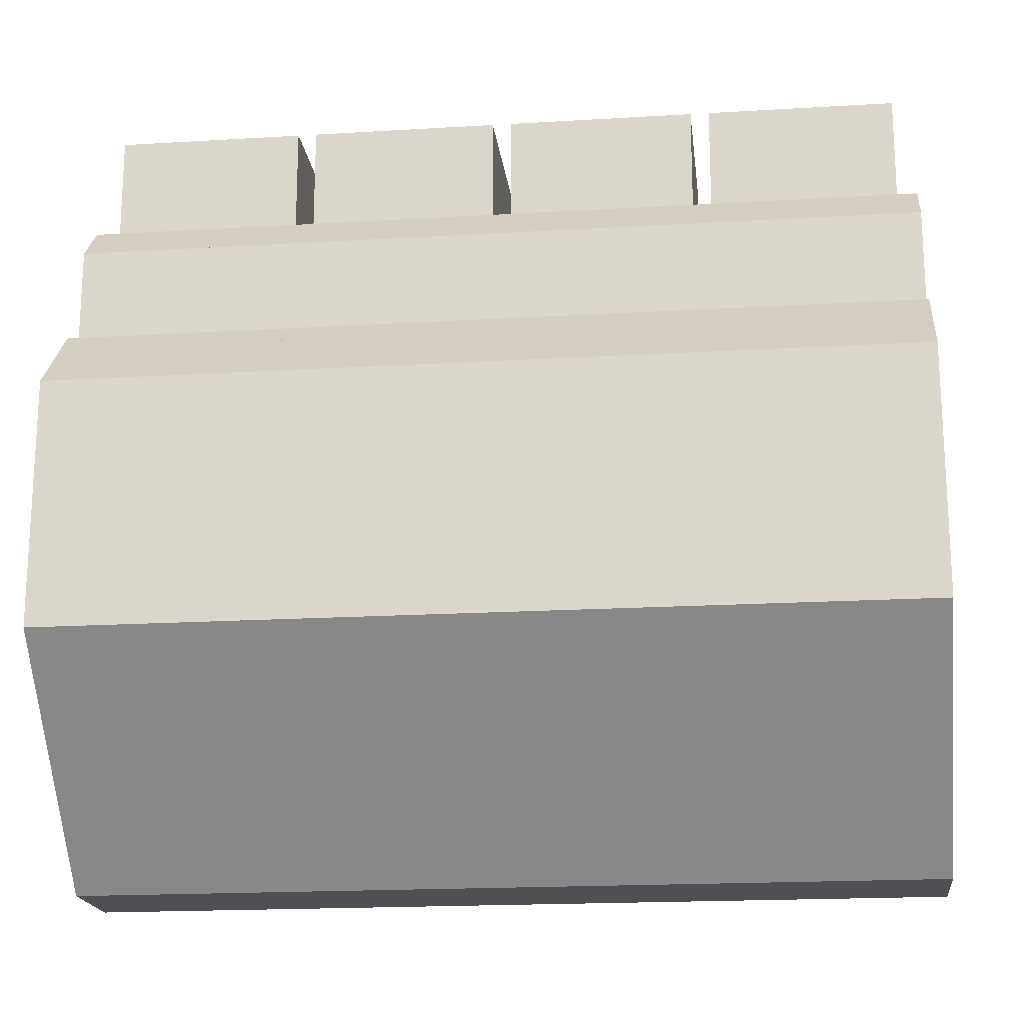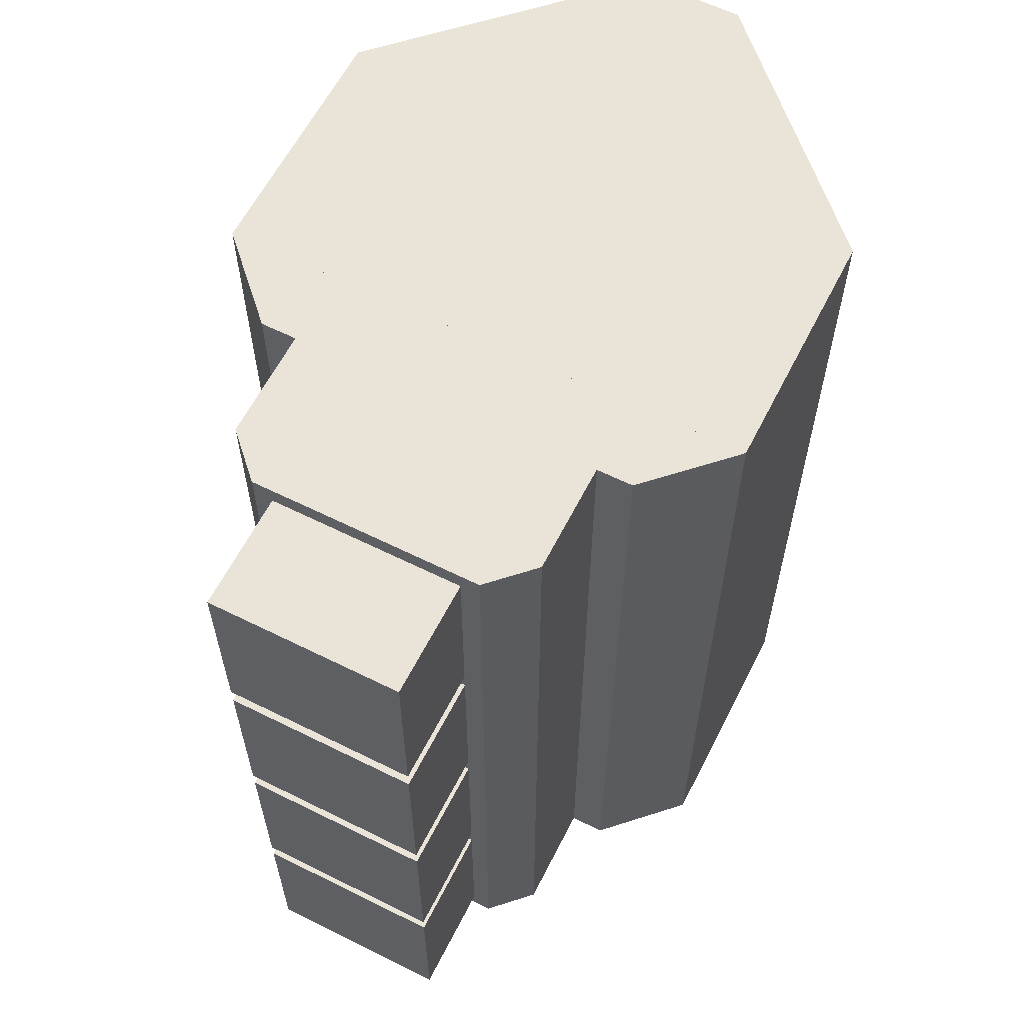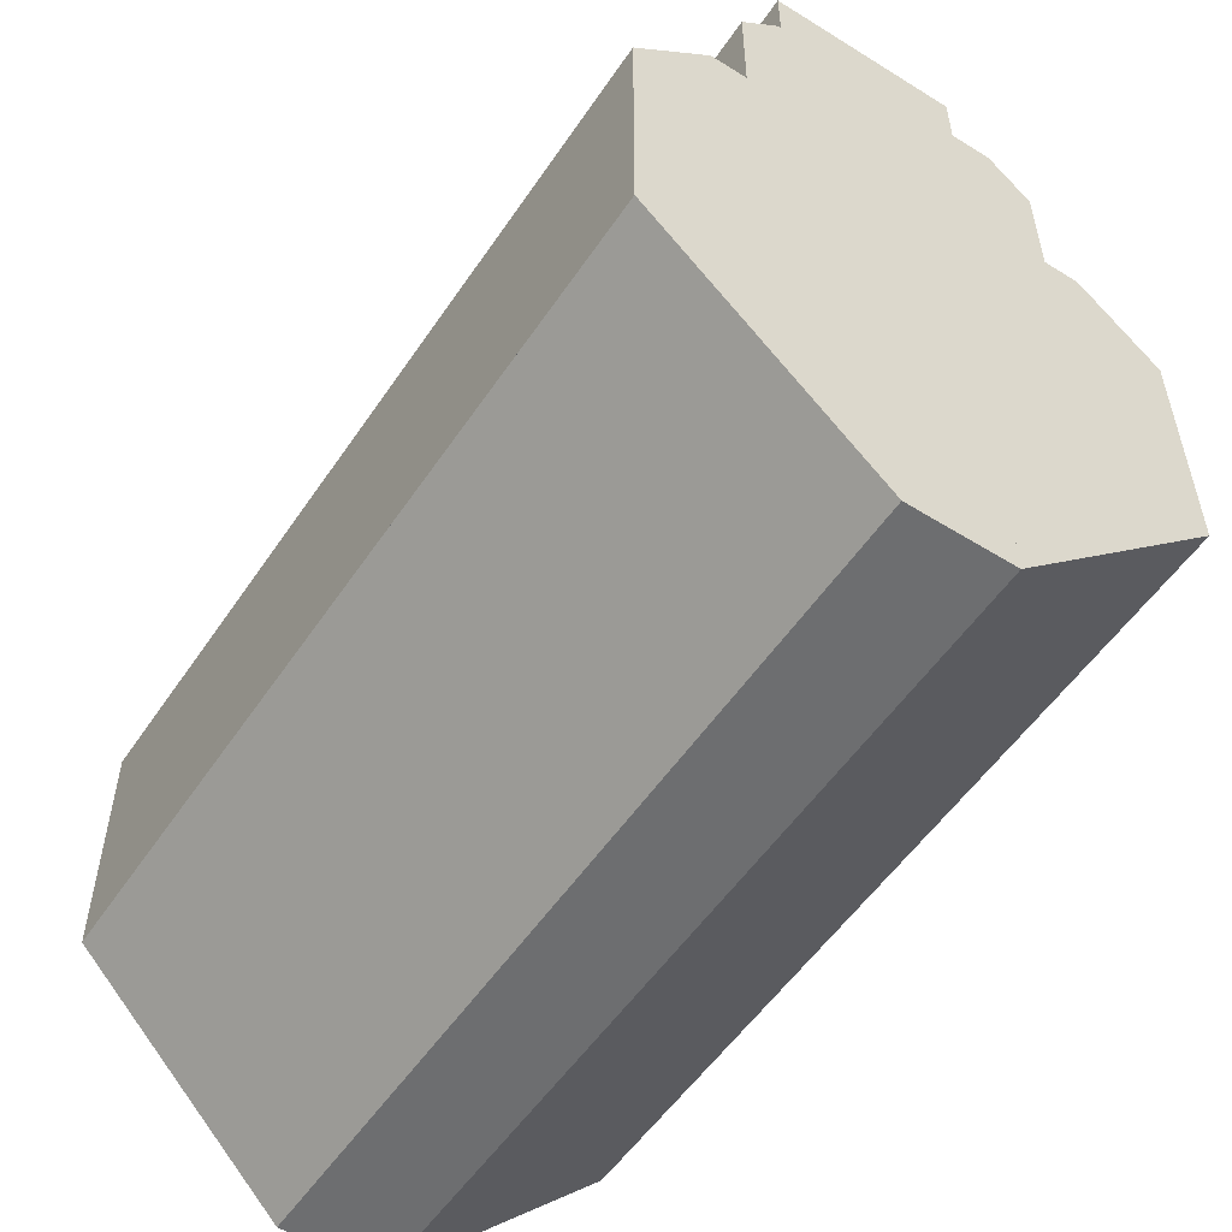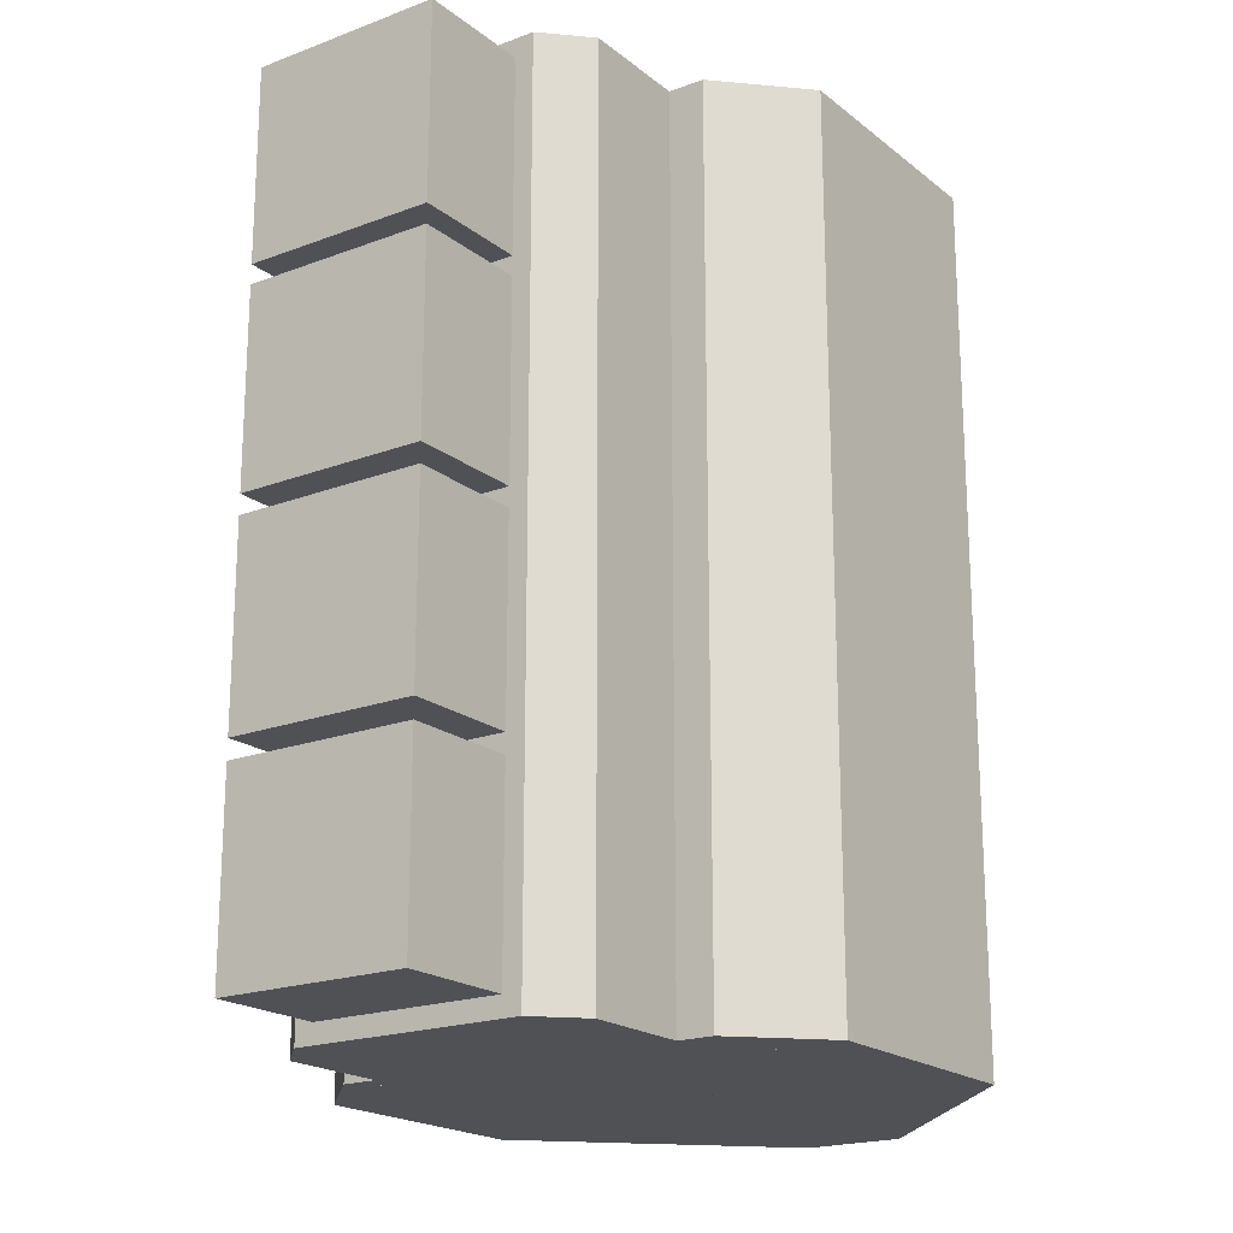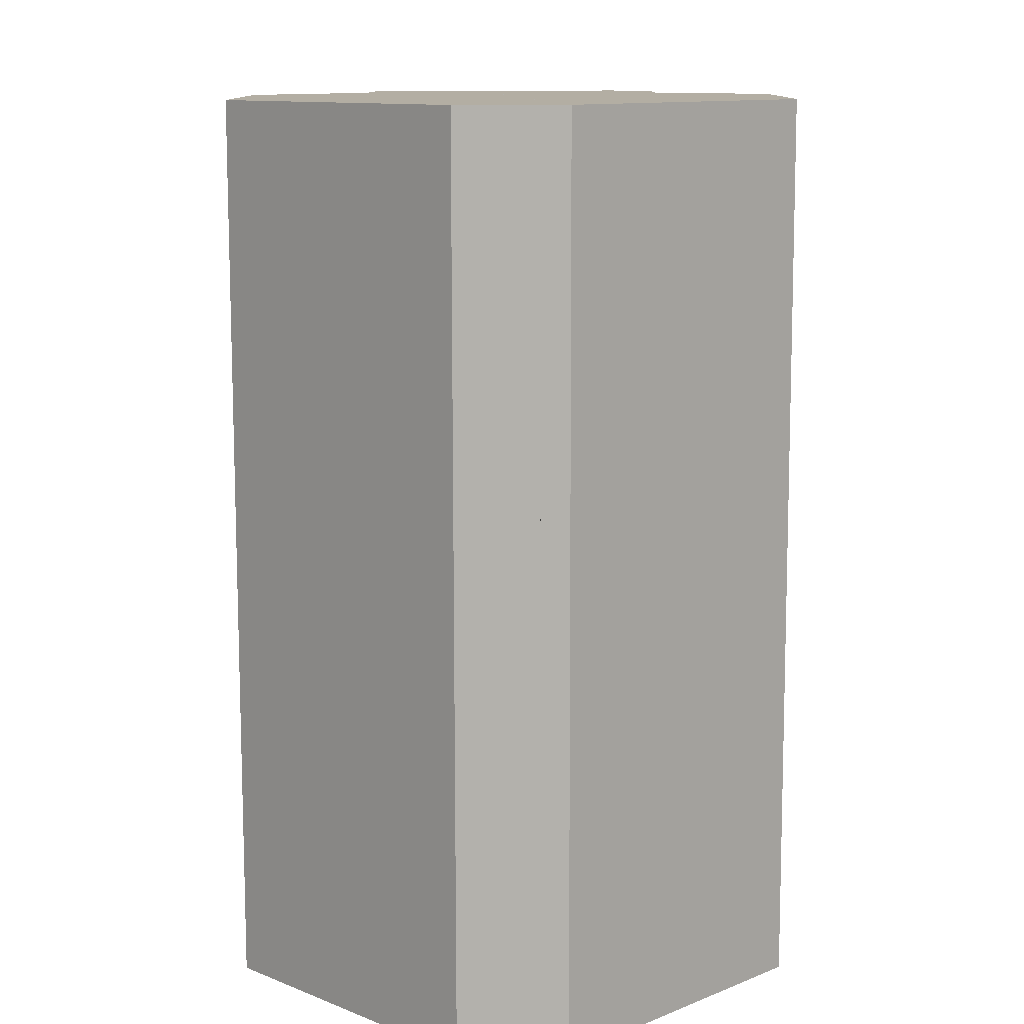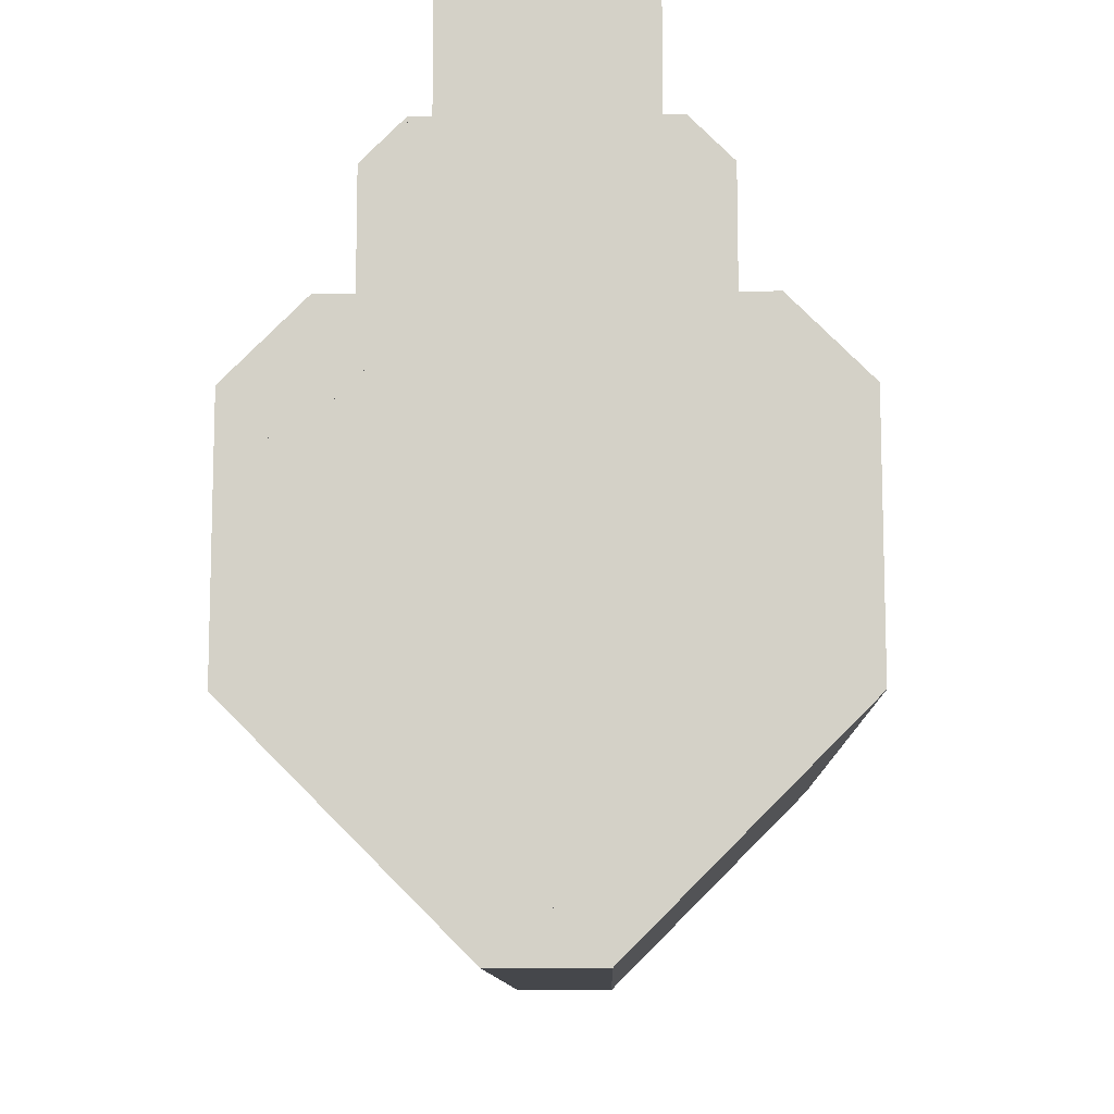
<metadata>
{"format":"obj","ext":"obj","renderer":"f3d","projection":"perspective","resolution":1024,"background":"white","views":[{"elev":-18.6,"azim":96.6,"up":"+Y"},{"elev":61.2,"azim":-153.1,"up":"+Z"},{"elev":-54.2,"azim":146.6,"up":"+Y"},{"elev":-19.6,"azim":-144.9,"up":"+Z"},{"elev":-79.0,"azim":0.1,"up":"+Y"},{"elev":-10.6,"azim":1.1,"up":"+Y"}]}
</metadata>
<code>
o cube
v 0.2694 0.3128 0.8659
v 0.2694 0.06268 0.8659
v 0.2694 0.3128 0
v 0.2694 0.06268 0
v -0.2694 0.3128 0
v -0.2694 0.06268 0
v -0.2694 0.3128 0.8659
v -0.2694 0.06268 0.8659
v 0.2694 0.06268 0.8659
v 0.05169 -0.155 0.8659
v 0.2694 0.06268 0
v 0.05169 -0.155 -0
v 0.1061 0.226 0
v -0.1116 0.008259 -0
v 0.1061 0.226 0.8659
v -0.1116 0.008259 0.8659
v -0.1061 0.226 0.8659
v 0.1116 0.008259 0.8659
v -0.1061 0.226 0
v 0.1116 0.008259 -0
v -0.2694 0.06268 0
v -0.05169 -0.155 -0
v -0.2694 0.06268 0.8659
v -0.05169 -0.155 0.8659
v 0.02528 0.2106 0.8659
v 0.02528 -0.155 0.8659
v 0.02528 0.2106 0
v 0.02528 -0.155 -0
v -0.05169 0.2106 0
v -0.05169 -0.155 -0
v -0.05169 0.2106 0.8659
v -0.05169 -0.155 0.8659
v 0.05169 0.2106 0.8659
v 0.05169 -0.155 0.8659
v 0.05169 0.2106 0
v 0.05169 -0.155 -0
v -0.006036 0.2106 0
v -0.006036 -0.155 -0
v -0.006036 0.2106 0.8659
v -0.006036 -0.155 0.8659
v 0 0.3898 0.8659
v 0 0.3128 0.8659
v 0 0.3898 0
v 0 0.3128 0
v -0.1924 0.3898 0
v -0.1924 0.3128 0
v -0.1924 0.3898 0.8659
v -0.1924 0.3128 0.8659
v -0.1924 0.3898 0.8659
v -0.138 0.3354 0.8659
v -0.1924 0.3898 0
v -0.138 0.3354 0
v -0.2468 0.3354 0
v -0.1924 0.2809 0
v -0.2468 0.3354 0.8659
v -0.1924 0.2809 0.8659
v -0.215 0.3672 0.8659
v -0.1605 0.3128 0.8659
v -0.215 0.3672 0
v -0.1605 0.3128 0
v -0.2694 0.3128 0
v -0.215 0.2584 0
v -0.2694 0.3128 0.8659
v -0.215 0.2584 0.8659
v 0.2468 0.3354 0.8659
v 0.1924 0.2809 0.8659
v 0.2468 0.3354 0
v 0.1924 0.2809 0
v 0.1924 0.3898 0
v 0.138 0.3354 0
v 0.1924 0.3898 0.8659
v 0.138 0.3354 0.8659
v 0.2694 0.3128 0.8659
v 0.215 0.2584 0.8659
v 0.2694 0.3128 0
v 0.215 0.2584 0
v 0.215 0.3672 0
v 0.1605 0.3128 0
v 0.215 0.3672 0.8659
v 0.1605 0.3128 0.8659
v 0.1924 0.3898 0.8659
v 0.1924 0.3128 0.8659
v 0.1924 0.3898 0
v 0.1924 0.3128 0
v 0 0.3898 0
v 0 0.3128 0
v 0 0.3898 0.8659
v 0 0.3128 0.8659
v 0.1154 0.5416 0.8659
v 0.1154 0.3684 0.8659
v 0.1154 0.5416 0
v 0.1154 0.3684 0
v -0.1154 0.5416 0
v -0.1154 0.3684 0
v -0.1154 0.5416 0.8659
v -0.1154 0.3684 0.8659
v 0.1563 0.5008 0.8659
v 0.1154 0.4599 0.8659
v 0.1563 0.5008 0
v 0.1154 0.4599 0
v 0.1154 0.5416 0
v 0.07463 0.5008 0
v 0.1154 0.5416 0.8659
v 0.07463 0.5008 0.8659
v 0.1563 0.5008 0.8659
v 0.1563 0.3661 0.8659
v 0.1563 0.5008 0
v 0.1563 0.3661 0
v 0.09854 0.5008 0
v 0.09854 0.3661 0
v 0.09854 0.5008 0.8659
v 0.09854 0.3661 0.8659
v -0.09854 0.5008 0.8659
v -0.09854 0.3661 0.8659
v -0.09854 0.5008 0
v -0.09854 0.3661 0
v -0.1563 0.5008 0
v -0.1563 0.3661 0
v -0.1563 0.5008 0.8659
v -0.1563 0.3661 0.8659
v -0.07463 0.5008 0.8659
v -0.1154 0.4599 0.8659
v -0.07463 0.5008 0
v -0.1154 0.4599 0
v -0.1154 0.5416 0
v -0.1563 0.5008 0
v -0.1154 0.5416 0.8659
v -0.1563 0.5008 0.8659
v 0.09621 0.657 0.2117
v 0.09621 0.5416 0.2117
v 0.09621 0.657 0.01924
v 0.09621 0.5416 0.01924
v -0.09621 0.657 0.01924
v -0.09621 0.5416 0.01924
v -0.09621 0.657 0.2117
v -0.09621 0.5416 0.2117
v 0.09621 0.657 0.4233
v 0.09621 0.5416 0.4233
v 0.09621 0.657 0.2309
v 0.09621 0.5416 0.2309
v -0.09621 0.657 0.2309
v -0.09621 0.5416 0.2309
v -0.09621 0.657 0.4233
v -0.09621 0.5416 0.4233
v 0.09621 0.657 0.635
v 0.09621 0.5416 0.635
v 0.09621 0.657 0.4426
v 0.09621 0.5416 0.4426
v -0.09621 0.657 0.4426
v -0.09621 0.5416 0.4426
v -0.09621 0.657 0.635
v -0.09621 0.5416 0.635
v 0.09621 0.657 0.8466
v 0.09621 0.5416 0.8466
v 0.09621 0.657 0.6542
v 0.09621 0.5416 0.6542
v -0.09621 0.657 0.6542
v -0.09621 0.5416 0.6542
v -0.09621 0.657 0.8466
v -0.09621 0.5416 0.8466
f 143 137 139 141
f 138 140 139 137
f 34 36 35 33
f 32 26 25 31
f 158 156 154 160
f 30 28 26 32
f 100 102 101 99
f 78 76 74 80
f 127 121 123 125
f 74 76 75 73
f 94 92 90 96
f 90 92 91 89
f 62 60 58 64
f 62 64 63 61
f 124 126 125 123
f 122 124 123 121
f 154 156 155 153
f 54 52 50 56
f 24 18 17 23
f 156 158 157 155
f 64 58 57 63
f 36 38 37 35
f 158 160 159 157
f 72 66 65 71
f 88 82 81 87
f 96 90 89 95
f 84 86 85 83
f 146 148 147 145
f 42 44 43 41
f 52 54 53 51
f 148 150 149 147
f 12 14 13 11
f 38 40 39 37
f 134 132 130 136
f 104 98 97 103
f 70 68 66 72
f 55 49 51 53
f 4 6 5 3
f 78 80 79 77
f 87 81 83 85
f 16 10 9 15
f 22 24 23 21
f 50 52 51 49
f 98 100 99 97
f 71 65 67 69
f 23 17 19 21
f 130 132 131 129
f 128 122 121 127
f 110 112 111 109
f 63 57 59 61
f 79 73 75 77
f 39 33 35 37
f 151 145 147 149
f 40 34 33 39
f 14 16 15 13
f 82 84 83 81
f 58 60 59 57
f 22 20 18 24
f 7 1 3 5
f 26 28 27 25
f 142 144 143 141
f 135 129 131 133
f 44 46 45 43
f 2 4 3 1
f 144 138 137 143
f 66 68 67 65
f 6 8 7 5
f 126 128 127 125
f 8 2 1 7
f 38 36 34 40
f 30 32 31 29
f 114 116 115 113
f 126 124 122 128
f 18 20 19 17
f 150 148 146 152
f 160 154 153 159
f 15 9 11 13
f 86 88 87 85
f 60 62 61 59
f 119 113 115 117
f 112 106 105 111
f 118 116 114 120
f 120 114 113 119
f 54 56 55 53
f 31 25 27 29
f 102 100 98 104
f 108 110 109 107
f 111 105 107 109
f 110 108 106 112
f 116 118 117 115
f 47 41 43 45
f 102 104 103 101
f 10 12 11 9
f 132 134 133 131
f 14 12 10 16
f 20 22 21 19
f 106 108 107 105
f 6 4 2 8
f 159 153 155 157
f 118 120 119 117
f 92 94 93 91
f 28 30 29 27
f 134 136 135 133
f 80 74 73 79
f 150 152 151 149
f 56 50 49 55
f 86 84 82 88
f 48 42 41 47
f 46 48 47 45
f 46 44 42 48
f 76 78 77 75
f 95 89 91 93
f 140 142 141 139
f 142 140 138 144
f 94 96 95 93
f 136 130 129 135
f 103 97 99 101
f 152 146 145 151
f 68 70 69 67
f 70 72 71 69

</code>
